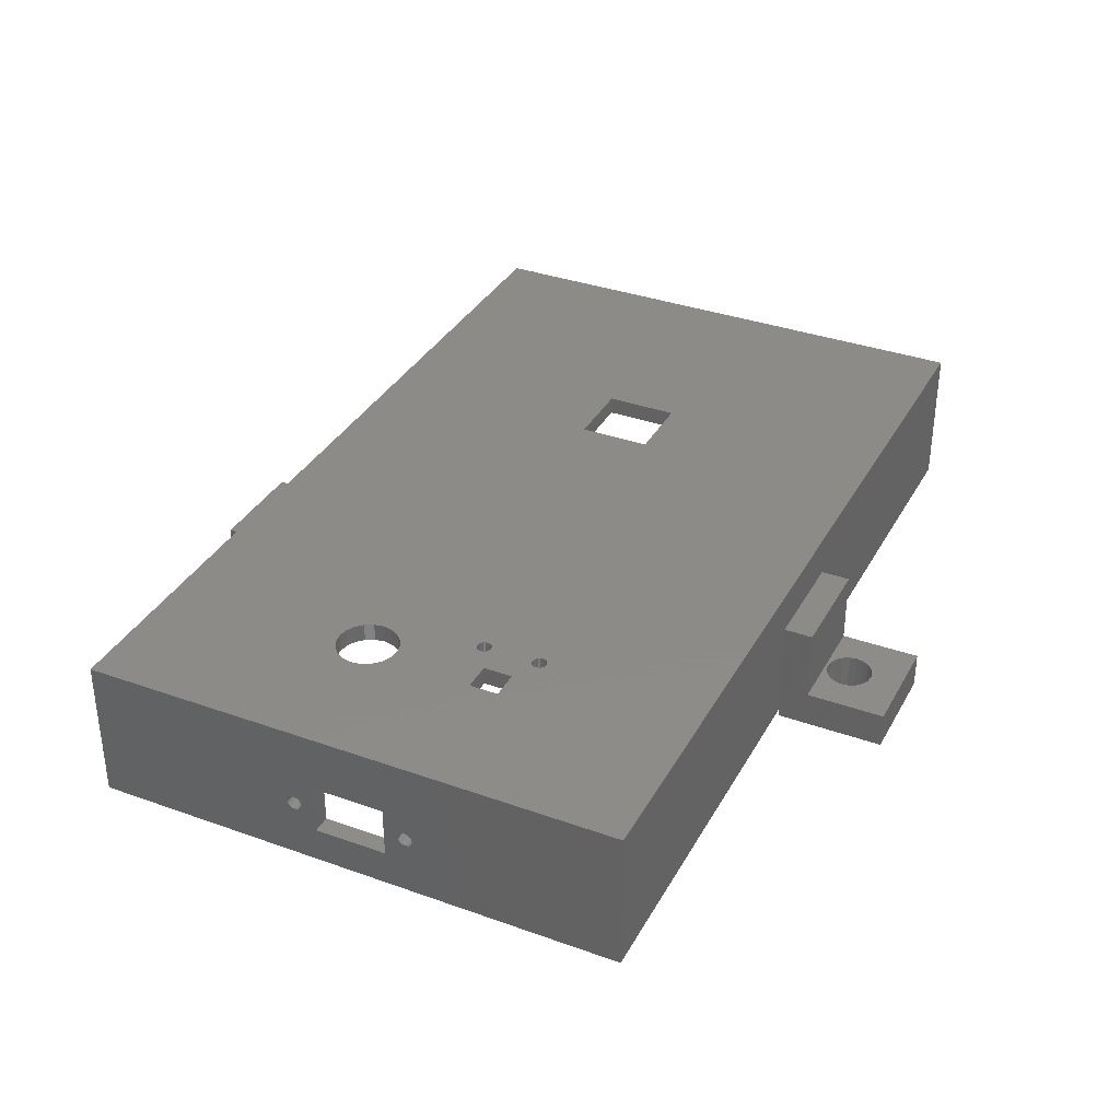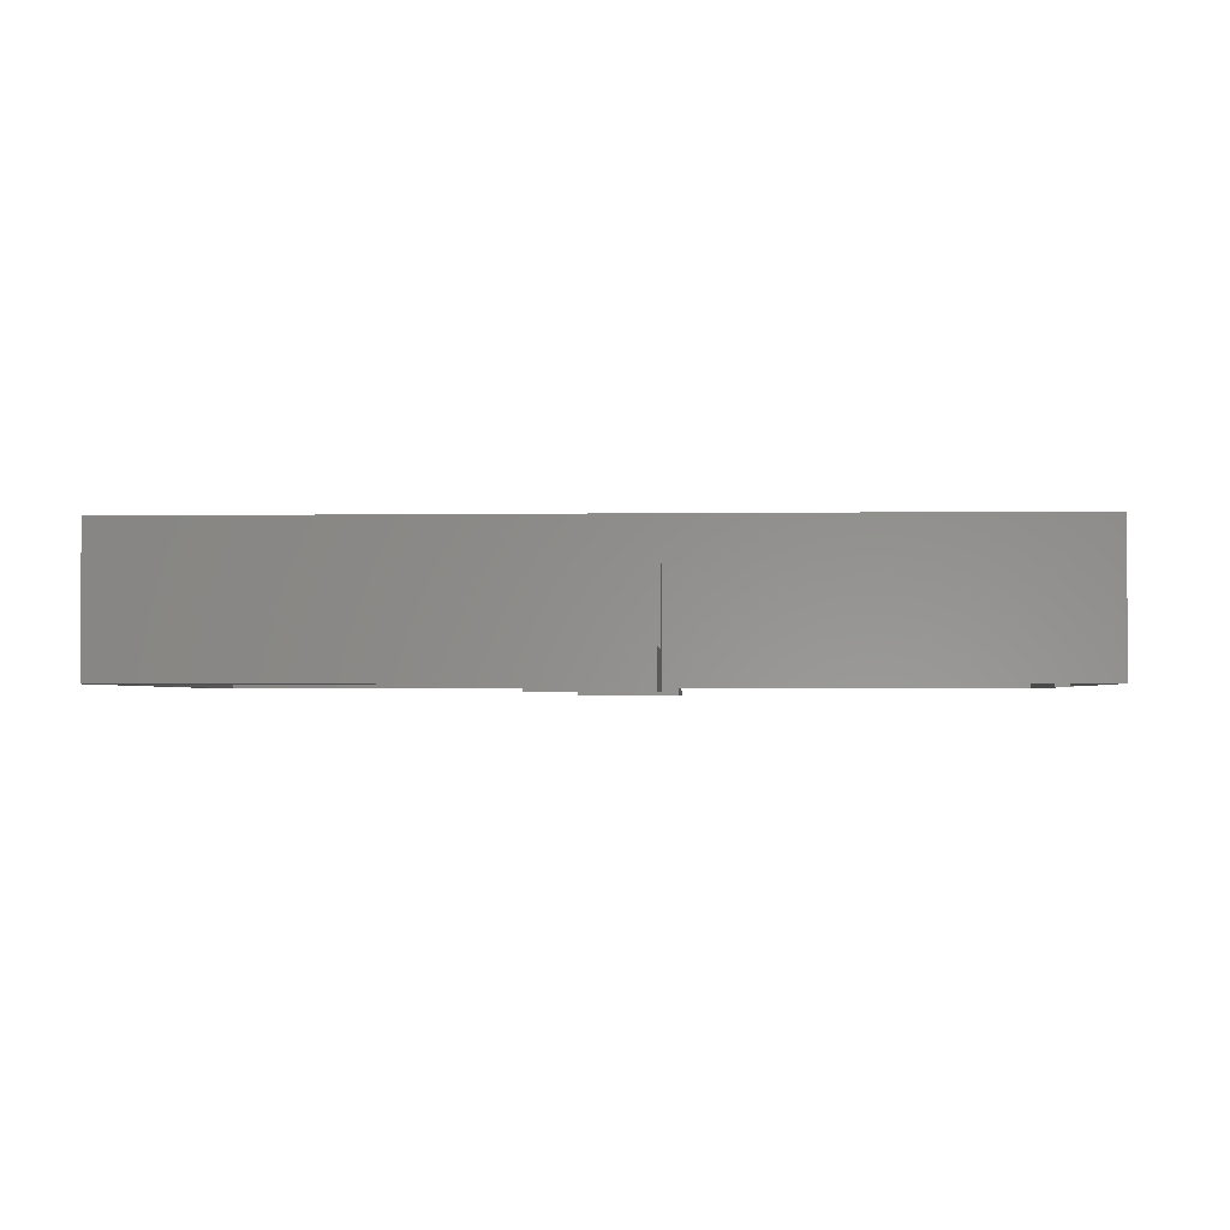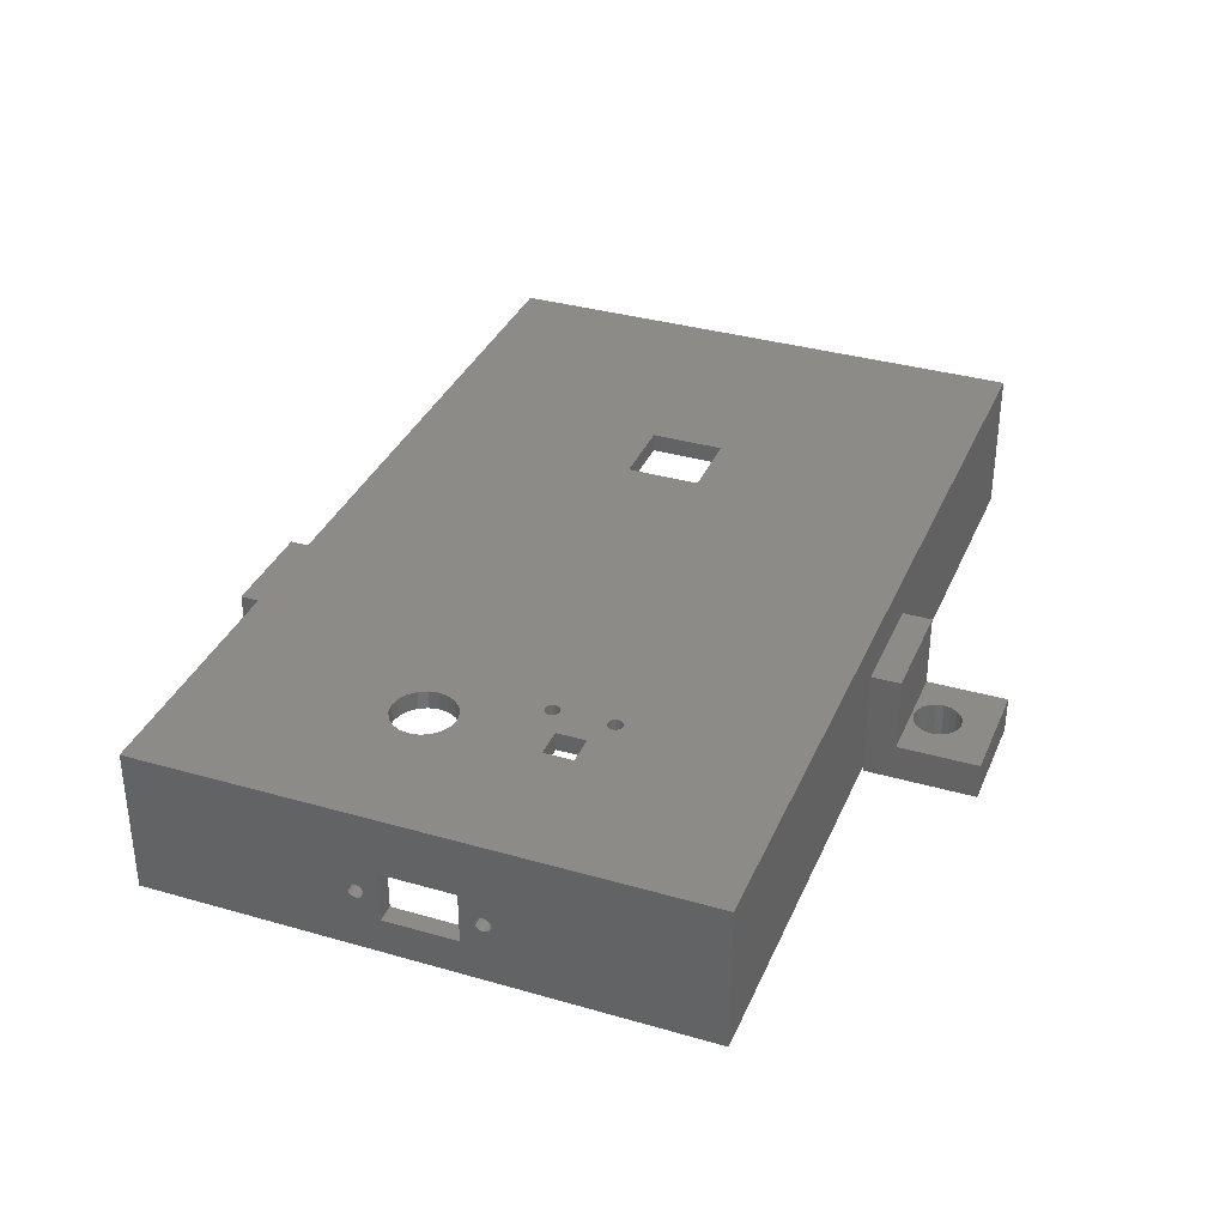
<metadata>
{"format":"stl","ext":"stl","renderer":"f3d","projection":"perspective","resolution":1024,"background":"white","views":[{"elev":35.1,"azim":115.5,"up":"+Z"},{"elev":-2.2,"azim":-176.9,"up":"+Z"},{"elev":34.8,"azim":111.1,"up":"+Z"}]}
</metadata>
<code>
# stl→obj: 356 verts, 748 faces
v 0 0 10
v 0 0 30
v 0 30 10
v 0 45 19
v 0 75 30
v 0 45 10
v 0 75 10
v 0 30 19
v 54 0 10
v 69 0 24
v 54 0 24
v 123 0 30
v 123 0 10
v 69 0 10
v 120.5 2.5 10
v 2.5 2.5 10
v 2.5 72.5 10
v 2.5 45 10
v 69 75 10
v 120.5 72.5 10
v 54 75 10
v 123 75 10
v 2.5 30 10
v 2.5 30 19
v 2.5 45 19
v 69 75 24
v 123 75 30
v 54 75 24
v 32.5 32.5 30
v 100.5 26.06 30
v 42.5 32.5 30
v 96.41 44.31 30
v 101 49.5 30
v 32.5 42.5 30
v 42.5 42.5 30
v 96.41 52.31 30
v 96.69 52.45 30
v 96 43.5 30
v 96.05 43.19 30
v 96.05 43.81 30
v 96.19 44.09 30
v 96.05 51.19 30
v 101 45.5 30
v 97 44.5 30
v 97.31 44.45 30
v 96.69 44.45 30
v 107 30.81 30
v 107.2 29.5 30
v 105.5 26.06 30
v 104.3 25.46 30
v 106.4 27 30
v 103 33.75 30
v 97.95 43.19 30
v 97.81 42.91 30
v 97.95 43.81 30
v 104.3 33.54 30
v 97.81 44.09 30
v 96.19 42.91 30
v 96.19 50.91 30
v 96 51.5 30
v 96.05 51.81 30
v 96.19 52.09 30
v 97 52.5 30
v 97.31 52.45 30
v 97.59 52.31 30
v 97.95 51.19 30
v 97.81 50.91 30
v 97.31 50.55 30
v 97 50.5 30
v 97.81 52.09 30
v 97.59 50.69 30
v 97.95 51.81 30
v 98 51.5 30
v 96.69 50.55 30
v 96.41 50.69 30
v 105 45.5 30
v 98.96 28.19 30
v 101.7 25.46 30
v 98.75 29.5 30
v 103 25.25 30
v 98.96 30.81 30
v 99.56 32 30
v 97.59 44.31 30
v 100.5 32.94 30
v 101.7 33.54 30
v 97.59 42.69 30
v 107 28.19 30
v 105.5 32.94 30
v 106.4 32 30
v 98 43.5 30
v 99.56 27 30
v 105 49.5 30
v 96.41 42.69 30
v 96.69 42.55 30
v 97 42.5 30
v 97.31 42.55 30
v 123 32.5 15
v 123 46.31 17.91
v 123 46.09 17.69
v 123 29.5 17.5
v 123 29.19 17.55
v 123 28.55 18.19
v 123 28.5 18.5
v 123 28.55 18.81
v 123 28.69 19.09
v 123 28.91 19.31
v 123 29.19 19.45
v 123 29.5 19.5
v 123 29.81 19.45
v 123 29.81 17.55
v 123 28.91 17.69
v 123 28.69 17.91
v 123 42.5 15
v 123 32.5 22
v 123 42.5 22
v 123 46.45 18.19
v 123 46.5 18.5
v 123 44.55 18.81
v 123 44.69 19.09
v 123 46.45 18.81
v 123 44.91 19.31
v 123 46.31 19.09
v 123 45.19 19.45
v 123 46.09 19.31
v 123 45.5 19.5
v 123 45.81 19.45
v 123 45.81 17.55
v 123 44.91 17.69
v 123 45.19 17.55
v 123 45.5 17.5
v 123 44.69 17.91
v 123 44.55 18.19
v 123 44.5 18.5
v 123 30.09 17.69
v 123 30.31 17.91
v 123 30.45 18.19
v 123 30.5 18.5
v 123 30.45 18.81
v 123 30.31 19.09
v 123 30.09 19.31
v 69 -15 14
v 69 -15 9
v 69 0 9
v 69 -4 14
v 69 -4 24
v 54 0 9
v 54 -4 24
v 54 -15 9
v 54 -15 14
v 54 -4 14
v 69 75 9
v 69 90 9
v 69 90 14
v 69 79 14
v 69 79 24
v 54 75 9
v 54 90 9
v 54 79 14
v 54 90 14
v 54 79 24
v 2.5 72.5 27.5
v 2.5 2.5 27.5
v 120.5 72.5 27.5
v 120.5 32.5 15
v 120.5 29.19 19.45
v 120.5 2.5 27.5
v 120.5 29.5 19.5
v 120.5 28.55 18.19
v 120.5 42.5 22
v 120.5 44.5 18.5
v 120.5 44.55 18.19
v 120.5 28.69 17.91
v 120.5 28.91 17.69
v 120.5 44.55 18.81
v 120.5 29.19 17.55
v 120.5 44.69 17.91
v 120.5 44.91 17.69
v 120.5 45.19 17.55
v 120.5 42.5 15
v 120.5 29.81 19.45
v 120.5 28.91 19.31
v 120.5 28.69 19.09
v 120.5 28.55 18.81
v 120.5 29.81 17.55
v 120.5 30.09 17.69
v 120.5 28.5 18.5
v 120.5 29.5 17.5
v 120.5 44.69 19.09
v 120.5 44.91 19.31
v 120.5 32.5 22
v 120.5 46.31 17.91
v 120.5 46.09 17.69
v 120.5 45.81 17.55
v 120.5 45.5 17.5
v 120.5 46.45 18.19
v 120.5 46.5 18.5
v 120.5 46.45 18.81
v 120.5 46.31 19.09
v 120.5 46.09 19.31
v 120.5 45.5 19.5
v 120.5 45.81 19.45
v 120.5 45.19 19.45
v 120.5 30.31 17.91
v 120.5 30.45 18.19
v 120.5 30.5 18.5
v 120.5 30.45 18.81
v 120.5 30.31 19.09
v 120.5 30.09 19.31
v 32.5 42.5 27.5
v 32.5 32.5 27.5
v 42.5 32.5 27.5
v 42.5 42.5 27.5
v 96.05 43.19 27.5
v 96 43.5 27.5
v 96.19 42.91 27.5
v 96.41 42.69 27.5
v 96.69 42.55 27.5
v 97 42.5 27.5
v 97.31 42.55 27.5
v 97.59 42.69 27.5
v 97.81 42.91 27.5
v 97.95 43.19 27.5
v 98 43.5 27.5
v 97.95 43.81 27.5
v 97.81 44.09 27.5
v 97.59 44.31 27.5
v 97.31 44.45 27.5
v 97 44.5 27.5
v 96.69 44.45 27.5
v 96.41 44.31 27.5
v 96.19 44.09 27.5
v 96.05 43.81 27.5
v 96.05 51.19 27.5
v 96 51.5 27.5
v 96.19 50.91 27.5
v 96.41 50.69 27.5
v 96.69 50.55 27.5
v 97 50.5 27.5
v 97.31 50.55 27.5
v 97.59 50.69 27.5
v 97.81 50.91 27.5
v 97.95 51.19 27.5
v 98 51.5 27.5
v 97.95 51.81 27.5
v 97.81 52.09 27.5
v 97.59 52.31 27.5
v 97.31 52.45 27.5
v 97 52.5 27.5
v 96.69 52.45 27.5
v 96.41 52.31 27.5
v 96.19 52.09 27.5
v 96.05 51.81 27.5
v 98.96 28.19 27.5
v 98.75 29.5 27.5
v 99.56 27 27.5
v 100.5 26.06 27.5
v 101.7 25.46 27.5
v 103 25.25 27.5
v 104.3 25.46 27.5
v 105.5 26.06 27.5
v 106.4 27 27.5
v 107 28.19 27.5
v 107.2 29.5 27.5
v 107 30.81 27.5
v 106.4 32 27.5
v 105.5 32.94 27.5
v 104.3 33.54 27.5
v 103 33.75 27.5
v 101.7 33.54 27.5
v 100.5 32.94 27.5
v 99.56 32 27.5
v 98.96 30.81 27.5
v 101 49.5 27.5
v 101 45.5 27.5
v 105 45.5 27.5
v 105 49.5 27.5
v 61.5 -10.68 14
v 58.48 -8.481 14
v 61.5 -4.325 14
v 62.48 -4.48 14
v 58.33 -7.5 14
v 58.93 -5.634 14
v 58.48 -6.519 14
v 59.63 -4.931 14
v 63.37 -4.931 14
v 64.07 -5.634 14
v 60.52 -4.48 14
v 63.37 -10.07 14
v 62.48 -10.52 14
v 64.52 -6.519 14
v 64.67 -7.5 14
v 64.52 -8.481 14
v 64.07 -9.366 14
v 60.52 -10.52 14
v 59.63 -10.07 14
v 58.93 -9.366 14
v 63.37 -4.931 9
v 58.33 -7.5 9
v 58.48 -8.481 9
v 58.93 -9.366 9
v 59.63 -10.07 9
v 60.52 -10.52 9
v 62.48 -10.52 9
v 61.5 -10.68 9
v 63.37 -10.07 9
v 64.07 -9.366 9
v 61.5 -4.325 9
v 62.48 -4.48 9
v 58.93 -5.634 9
v 59.63 -4.931 9
v 64.52 -8.481 9
v 64.67 -7.5 9
v 60.52 -4.48 9
v 64.52 -6.519 9
v 64.07 -5.634 9
v 58.48 -6.519 9
v 61.5 79.33 14
v 60.52 79.48 14
v 58.48 81.52 14
v 58.33 82.5 14
v 58.48 83.48 14
v 64.07 80.63 14
v 63.37 79.93 14
v 58.93 84.37 14
v 64.07 84.37 14
v 64.52 83.48 14
v 59.63 85.07 14
v 64.52 81.52 14
v 60.52 85.52 14
v 61.5 85.67 14
v 64.67 82.5 14
v 62.48 85.52 14
v 63.37 85.07 14
v 62.48 79.48 14
v 59.63 79.93 14
v 58.93 80.63 14
v 63.37 85.07 9
v 58.33 82.5 9
v 58.48 81.52 9
v 58.93 80.63 9
v 59.63 79.93 9
v 60.52 79.48 9
v 62.48 79.48 9
v 61.5 79.33 9
v 63.37 79.93 9
v 64.07 80.63 9
v 61.5 85.67 9
v 62.48 85.52 9
v 58.93 84.37 9
v 59.63 85.07 9
v 64.52 81.52 9
v 64.67 82.5 9
v 60.52 85.52 9
v 64.52 83.48 9
v 64.07 84.37 9
v 58.48 83.48 9
f 1 2 3
f 4 2 5
f 6 5 7
f 8 2 4
f 3 2 8
f 4 5 6
f 2 1 9
f 10 2 11
f 11 2 9
f 12 2 10
f 13 10 14
f 12 10 13
f 15 9 16
f 1 3 16
f 1 16 9
f 6 17 18
f 19 20 21
f 17 6 7
f 17 7 20
f 20 7 21
f 20 19 22
f 20 22 15
f 15 22 13
f 15 13 14
f 15 14 9
f 16 3 23
f 24 23 8
f 8 23 3
f 25 24 4
f 4 24 8
f 18 25 4
f 6 18 4
f 7 5 21
f 26 5 27
f 19 27 22
f 28 5 26
f 21 5 28
f 26 27 19
f 29 2 12
f 30 5 12
f 31 29 12
f 5 2 29
f 32 33 27
f 5 29 34
f 5 35 12
f 5 34 35
f 36 37 27
f 38 5 39
f 40 5 38
f 41 5 40
f 42 5 41
f 27 41 32
f 43 44 45
f 43 46 44
f 47 48 12
f 49 50 12
f 43 33 46
f 51 49 12
f 52 53 54
f 55 56 57
f 52 56 55
f 39 5 58
f 59 42 41
f 60 5 42
f 61 5 60
f 62 5 61
f 36 5 62
f 37 63 27
f 27 5 36
f 63 64 27
f 64 65 27
f 66 67 41
f 68 69 41
f 27 65 70
f 71 68 41
f 27 70 72
f 67 71 41
f 27 72 73
f 27 66 41
f 27 73 66
f 69 74 41
f 74 75 41
f 75 59 41
f 76 43 56
f 58 5 77
f 78 30 12
f 58 77 79
f 80 78 12
f 58 79 81
f 50 80 12
f 58 81 82
f 43 45 83
f 58 82 84
f 58 84 85
f 54 86 52
f 87 51 12
f 43 57 56
f 48 87 12
f 27 56 88
f 27 89 12
f 27 88 89
f 89 47 12
f 52 90 53
f 52 55 90
f 91 5 30
f 77 5 91
f 33 92 27
f 43 83 57
f 27 76 56
f 27 92 76
f 35 31 12
f 32 46 33
f 85 93 58
f 85 94 93
f 85 95 94
f 85 96 95
f 85 86 96
f 85 52 86
f 97 13 22
f 98 99 22
f 100 101 13
f 12 13 102
f 12 102 103
f 12 103 104
f 12 104 105
f 12 105 106
f 12 106 107
f 12 107 108
f 12 108 109
f 100 13 110
f 111 13 101
f 112 13 111
f 102 13 112
f 113 97 22
f 110 13 97
f 27 12 114
f 27 115 22
f 27 114 115
f 116 98 22
f 117 116 22
f 115 118 119
f 120 117 22
f 115 119 121
f 122 120 22
f 115 121 123
f 124 122 22
f 115 123 125
f 115 126 22
f 115 125 126
f 99 127 22
f 128 113 129
f 127 130 22
f 115 113 131
f 131 113 128
f 115 131 132
f 115 133 118
f 115 132 133
f 126 124 22
f 129 22 130
f 129 113 22
f 97 134 110
f 97 135 134
f 97 136 135
f 97 137 136
f 97 138 137
f 97 139 138
f 109 114 12
f 140 114 109
f 139 114 140
f 97 114 139
f 141 142 143
f 144 141 14
f 14 141 143
f 10 144 14
f 145 144 10
f 14 143 9
f 9 143 146
f 11 147 145
f 10 11 145
f 148 149 146
f 146 149 150
f 146 150 147
f 9 147 11
f 146 147 9
f 19 151 152
f 153 19 152
f 26 154 155
f 154 19 153
f 26 19 154
f 21 156 151
f 19 21 151
f 156 21 157
f 158 21 28
f 157 21 158
f 159 157 158
f 158 28 160
f 161 24 25
f 23 24 162
f 18 17 25
f 17 161 25
f 161 162 24
f 162 16 23
f 20 163 161
f 17 20 161
f 164 20 15
f 165 166 167
f 166 168 15
f 169 170 171
f 168 172 15
f 172 173 15
f 169 174 170
f 173 175 15
f 169 171 176
f 177 178 179
f 176 177 179
f 169 176 179
f 166 180 167
f 181 166 165
f 182 166 181
f 183 166 182
f 164 184 185
f 186 166 183
f 164 187 184
f 164 175 187
f 166 186 168
f 179 20 164
f 175 164 15
f 169 188 174
f 169 189 188
f 163 20 169
f 163 169 166
f 169 190 166
f 191 20 192
f 192 20 193
f 194 20 178
f 195 20 191
f 196 20 195
f 197 20 196
f 198 20 197
f 199 20 198
f 169 20 199
f 200 169 201
f 202 169 200
f 189 169 202
f 193 20 194
f 201 169 199
f 164 185 203
f 164 203 204
f 164 204 205
f 164 205 206
f 164 206 207
f 180 166 190
f 208 180 190
f 207 208 190
f 164 207 190
f 178 20 179
f 166 15 162
f 162 15 16
f 160 28 26
f 155 160 26
f 209 34 29
f 210 209 29
f 31 211 29
f 29 211 210
f 35 212 31
f 31 212 211
f 212 35 34
f 209 212 34
f 38 39 213
f 214 38 213
f 39 58 215
f 213 39 215
f 93 216 58
f 58 216 215
f 94 217 93
f 93 217 216
f 95 218 94
f 94 218 217
f 96 219 95
f 95 219 218
f 86 220 96
f 96 220 219
f 54 221 86
f 86 221 220
f 53 222 54
f 54 222 221
f 90 223 53
f 53 223 222
f 90 55 223
f 223 55 224
f 55 57 224
f 224 57 225
f 225 57 83
f 226 225 83
f 226 83 45
f 227 226 45
f 227 45 44
f 228 227 44
f 228 44 46
f 229 228 46
f 229 46 32
f 230 229 32
f 230 32 41
f 231 230 41
f 231 41 40
f 232 231 40
f 232 40 38
f 214 232 38
f 60 42 233
f 234 60 233
f 42 59 235
f 233 42 235
f 75 236 59
f 59 236 235
f 74 237 75
f 75 237 236
f 69 238 74
f 74 238 237
f 68 239 69
f 69 239 238
f 71 240 68
f 68 240 239
f 67 241 71
f 71 241 240
f 66 242 67
f 67 242 241
f 73 243 66
f 66 243 242
f 73 72 243
f 243 72 244
f 72 70 244
f 244 70 245
f 245 70 65
f 246 245 65
f 246 65 64
f 247 246 64
f 247 64 63
f 248 247 63
f 248 63 37
f 249 248 37
f 249 37 36
f 250 249 36
f 250 36 62
f 251 250 62
f 251 62 61
f 252 251 61
f 252 61 60
f 234 252 60
f 79 77 253
f 254 79 253
f 77 91 255
f 253 77 255
f 30 256 91
f 91 256 255
f 78 257 30
f 30 257 256
f 80 258 78
f 78 258 257
f 50 259 80
f 80 259 258
f 49 260 50
f 50 260 259
f 51 261 49
f 49 261 260
f 87 262 51
f 51 262 261
f 48 263 87
f 87 263 262
f 48 47 263
f 263 47 264
f 47 89 264
f 264 89 265
f 265 89 88
f 266 265 88
f 266 88 56
f 267 266 56
f 267 56 52
f 268 267 52
f 268 52 85
f 269 268 85
f 269 85 84
f 270 269 84
f 270 84 82
f 271 270 82
f 271 82 81
f 272 271 81
f 272 81 79
f 254 272 79
f 273 33 43
f 274 273 43
f 76 275 43
f 43 275 274
f 92 276 76
f 76 276 275
f 276 92 33
f 273 276 33
f 102 168 103
f 103 168 186
f 112 172 102
f 102 172 168
f 111 173 112
f 112 173 172
f 111 101 175
f 173 111 175
f 101 100 187
f 175 101 187
f 100 110 184
f 187 100 184
f 110 134 185
f 184 110 185
f 134 135 203
f 185 134 203
f 135 136 204
f 203 135 204
f 136 137 205
f 204 136 205
f 205 137 138
f 206 205 138
f 206 138 139
f 207 206 139
f 207 139 140
f 208 207 140
f 140 109 208
f 208 109 180
f 109 108 180
f 180 108 167
f 108 107 167
f 167 107 165
f 107 106 165
f 165 106 181
f 106 105 181
f 181 105 182
f 105 104 182
f 182 104 183
f 104 103 183
f 183 103 186
f 97 113 179
f 164 97 179
f 114 97 190
f 190 97 164
f 113 115 169
f 179 113 169
f 115 114 169
f 169 114 190
f 132 171 133
f 133 171 170
f 131 176 132
f 132 176 171
f 128 177 131
f 131 177 176
f 128 129 178
f 177 128 178
f 129 130 194
f 178 129 194
f 130 127 193
f 194 130 193
f 127 99 192
f 193 127 192
f 99 98 191
f 192 99 191
f 98 116 195
f 191 98 195
f 116 117 196
f 195 116 196
f 196 117 120
f 197 196 120
f 197 120 122
f 198 197 122
f 198 122 124
f 199 198 124
f 124 126 199
f 199 126 201
f 126 125 201
f 201 125 200
f 125 123 200
f 200 123 202
f 123 121 202
f 202 121 189
f 121 119 189
f 189 119 188
f 119 118 188
f 188 118 174
f 118 133 174
f 174 133 170
f 149 148 142
f 141 149 142
f 277 149 141
f 150 149 278
f 279 280 144
f 150 278 281
f 282 150 283
f 284 150 282
f 285 286 144
f 287 150 284
f 279 150 287
f 144 150 279
f 288 289 141
f 144 286 141
f 286 290 141
f 290 291 141
f 291 292 141
f 292 293 141
f 293 288 141
f 294 149 277
f 295 149 294
f 296 149 295
f 278 149 296
f 289 277 141
f 281 283 150
f 280 285 144
f 147 150 144
f 145 147 144
f 297 146 143
f 148 146 298
f 148 298 299
f 148 299 300
f 148 300 301
f 148 301 142
f 301 302 142
f 303 142 304
f 305 142 303
f 306 142 305
f 307 146 308
f 142 306 143
f 309 146 310
f 306 311 143
f 311 312 143
f 310 146 313
f 312 314 143
f 313 146 307
f 314 315 143
f 308 146 297
f 315 297 143
f 316 146 309
f 298 146 316
f 304 142 302
f 158 160 154
f 154 160 155
f 317 158 154
f 317 318 158
f 159 158 319
f 159 319 320
f 159 320 321
f 322 323 154
f 159 321 324
f 325 326 154
f 159 324 327
f 328 322 154
f 153 159 329
f 153 329 330
f 331 328 154
f 153 330 332
f 153 332 333
f 153 325 154
f 153 333 325
f 323 334 154
f 334 317 154
f 318 335 158
f 336 158 335
f 319 158 336
f 327 329 159
f 326 331 154
f 157 159 152
f 152 159 153
f 337 157 152
f 156 157 338
f 156 338 339
f 156 339 340
f 156 340 341
f 156 341 151
f 341 342 151
f 343 151 344
f 345 151 343
f 346 151 345
f 347 157 348
f 151 346 152
f 349 157 350
f 346 351 152
f 351 352 152
f 350 157 353
f 352 354 152
f 353 157 347
f 354 355 152
f 348 157 337
f 355 337 152
f 356 157 349
f 338 157 356
f 344 151 342
f 255 166 161
f 210 166 162
f 211 166 210
f 161 210 162
f 212 166 211
f 161 166 212
f 161 212 209
f 161 209 210
f 214 213 161
f 213 215 161
f 274 225 226
f 274 224 225
f 262 166 261
f 242 163 241
f 233 228 161
f 228 229 161
f 229 230 161
f 230 231 161
f 231 232 161
f 232 214 161
f 235 228 233
f 234 233 161
f 236 228 235
f 237 228 236
f 238 228 237
f 239 228 238
f 240 228 239
f 273 228 240
f 163 240 241
f 243 163 242
f 244 163 243
f 245 163 244
f 246 163 245
f 247 163 246
f 257 166 256
f 163 247 161
f 247 248 161
f 248 249 161
f 249 250 161
f 250 251 161
f 251 252 161
f 252 234 161
f 261 166 260
f 215 253 161
f 256 166 255
f 253 255 161
f 269 215 216
f 258 166 257
f 259 166 258
f 274 222 223
f 260 166 259
f 274 227 228
f 163 166 262
f 269 220 221
f 163 262 263
f 163 263 264
f 269 221 268
f 163 264 265
f 274 265 221
f 265 266 221
f 268 221 267
f 267 221 266
f 269 219 220
f 274 226 227
f 271 215 270
f 274 223 224
f 274 221 222
f 215 271 272
f 215 272 254
f 215 254 253
f 275 265 274
f 273 163 276
f 163 265 275
f 163 275 276
f 163 273 240
f 269 216 217
f 269 217 218
f 269 218 219
f 270 215 269
f 274 228 273
f 278 296 300
f 299 278 300
f 281 278 299
f 298 281 299
f 295 301 296
f 296 301 300
f 294 302 295
f 295 302 301
f 277 304 294
f 294 304 302
f 289 303 277
f 277 303 304
f 288 305 289
f 289 305 303
f 293 306 288
f 288 306 305
f 292 311 293
f 293 311 306
f 291 312 292
f 292 312 311
f 291 290 312
f 312 290 314
f 290 286 314
f 314 286 315
f 315 286 285
f 297 315 285
f 297 285 280
f 308 297 280
f 308 280 279
f 307 308 279
f 307 279 287
f 313 307 287
f 313 287 284
f 310 313 284
f 310 284 282
f 309 310 282
f 309 282 283
f 316 309 283
f 316 283 281
f 298 316 281
f 320 319 339
f 338 320 339
f 319 336 340
f 339 319 340
f 336 335 341
f 340 336 341
f 318 342 335
f 335 342 341
f 317 344 318
f 318 344 342
f 334 343 317
f 317 343 344
f 323 345 334
f 334 345 343
f 322 346 323
f 323 346 345
f 328 351 322
f 322 351 346
f 331 352 328
f 328 352 351
f 331 326 352
f 352 326 354
f 326 325 354
f 354 325 355
f 325 333 355
f 355 333 337
f 337 333 332
f 348 337 332
f 348 332 330
f 347 348 330
f 347 330 329
f 353 347 329
f 353 329 327
f 350 353 327
f 350 327 324
f 349 350 324
f 349 324 321
f 356 349 321
f 356 321 320
f 338 356 320

</code>
